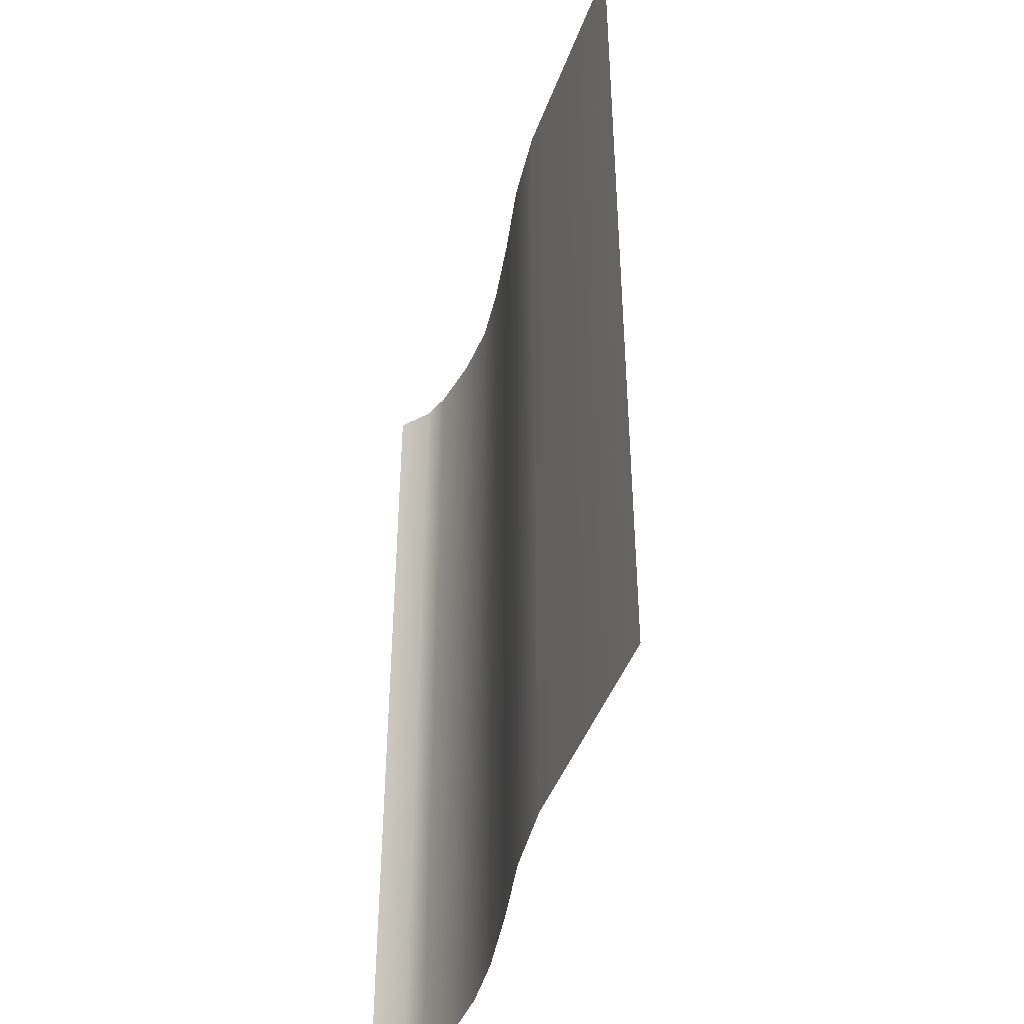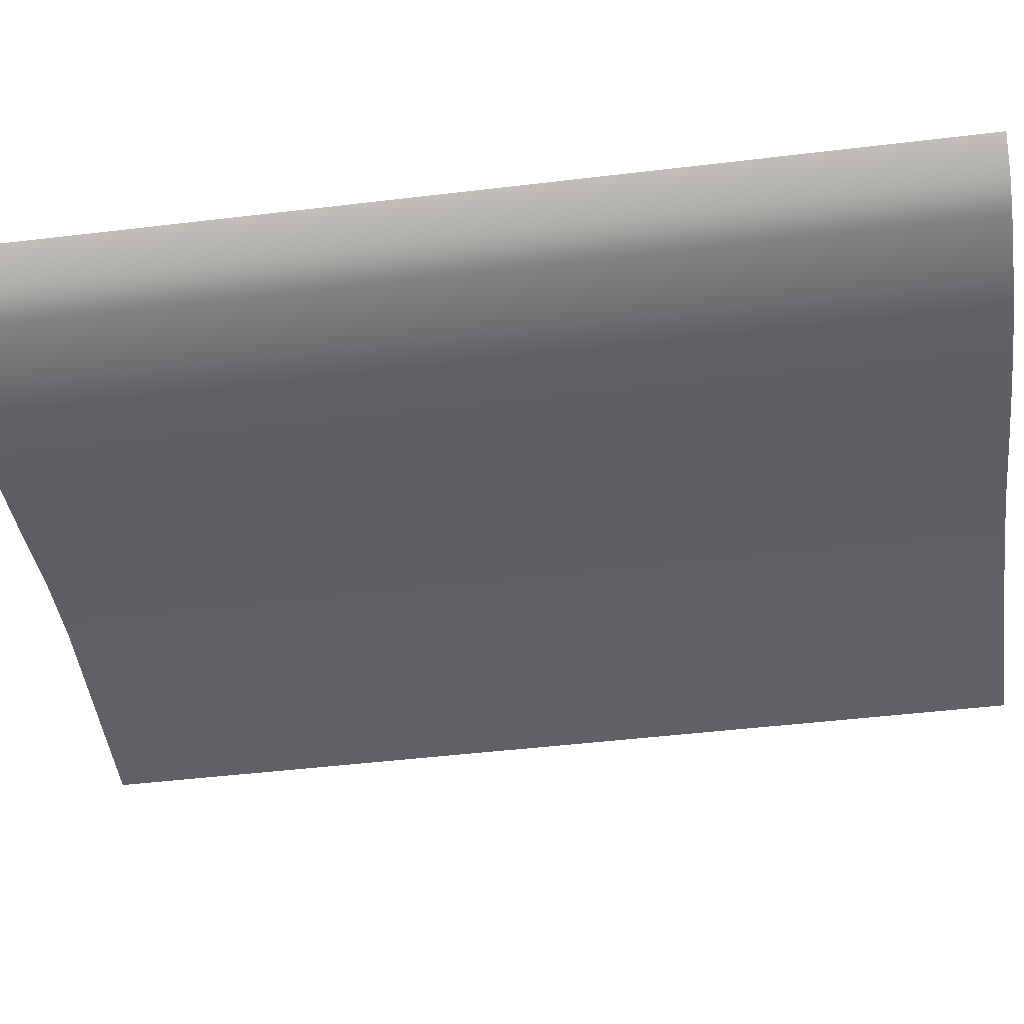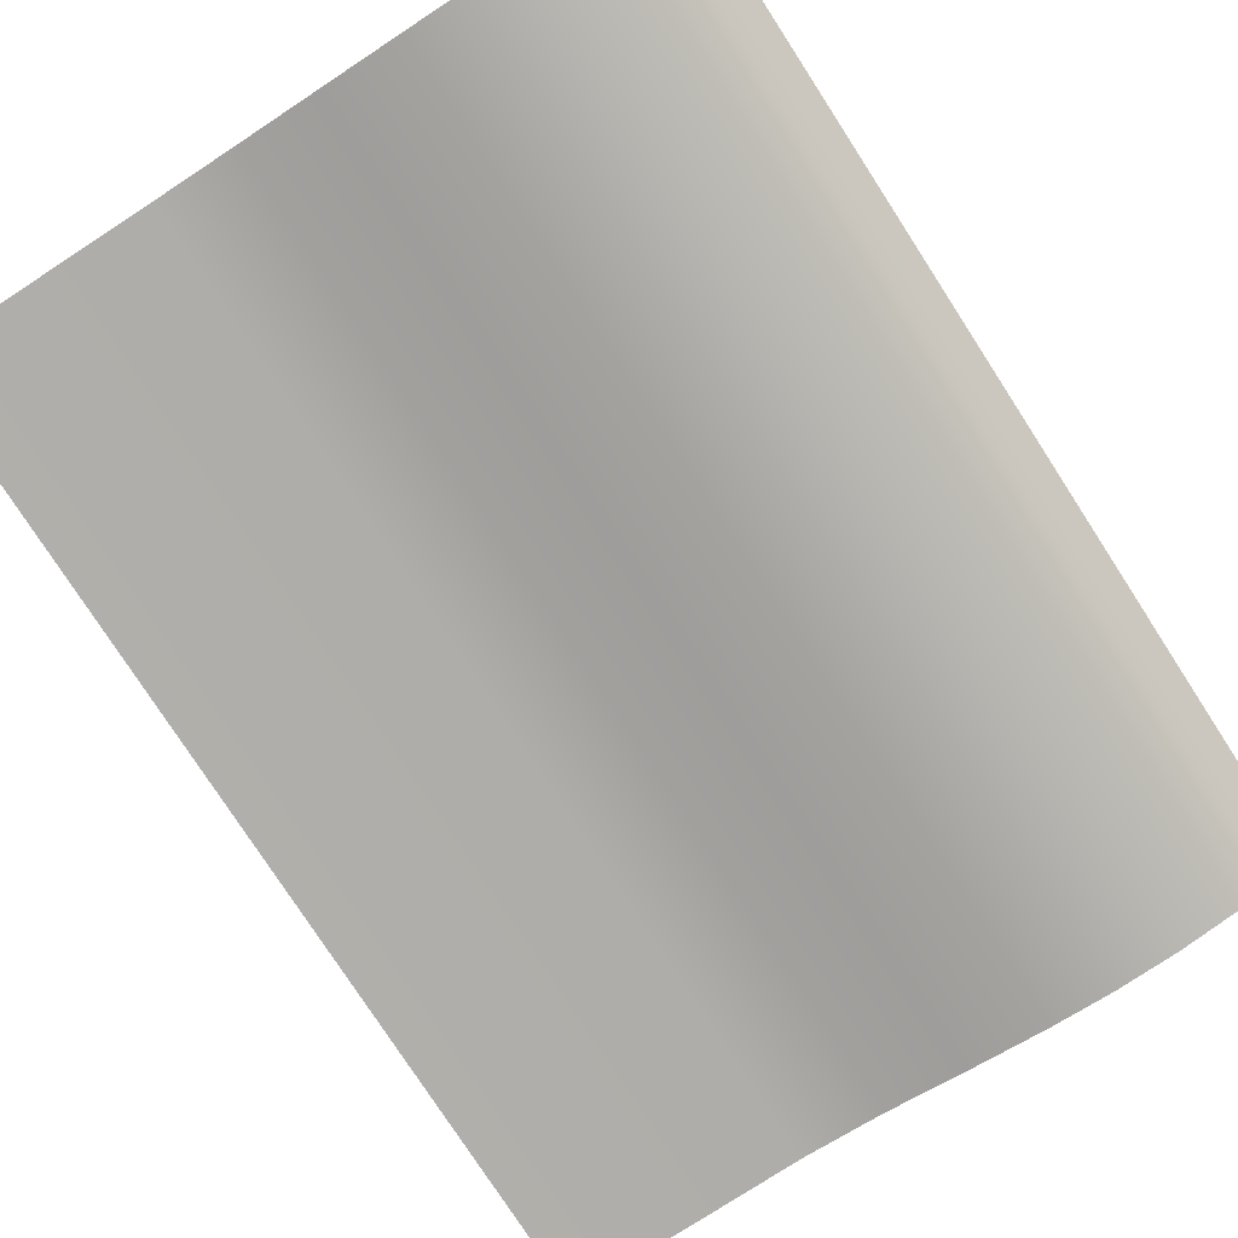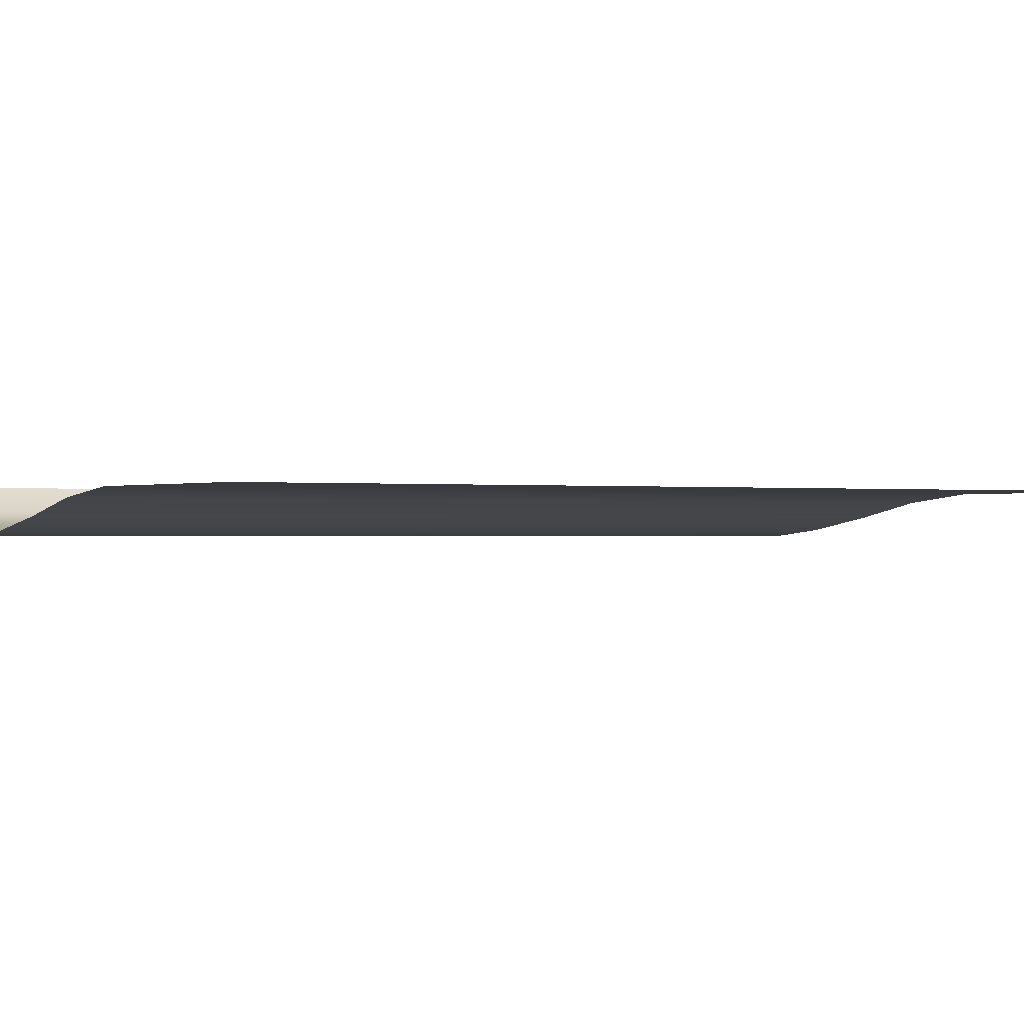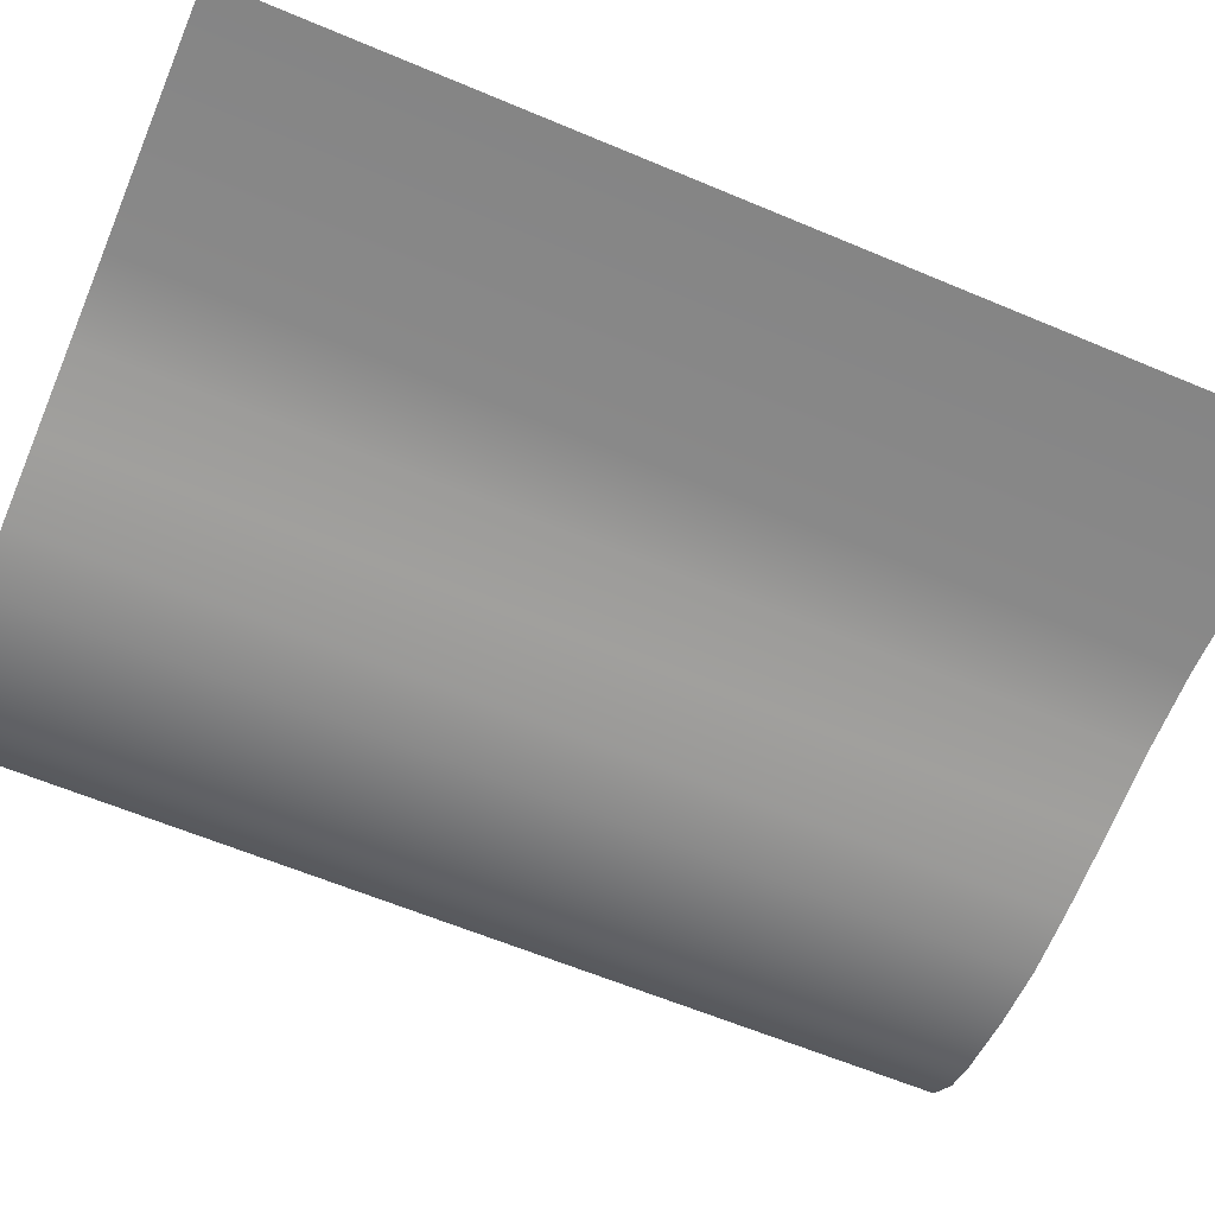
<metadata>
{"format":"obj","ext":"obj","renderer":"f3d","projection":"perspective","resolution":1024,"background":"white","views":[{"elev":-44.2,"azim":70.7,"up":"+Y"},{"elev":-48.2,"azim":-82.4,"up":"+Z"},{"elev":-78.1,"azim":-147.0,"up":"+Z"},{"elev":-0.3,"azim":57.2,"up":"+Z"},{"elev":-61.7,"azim":66.8,"up":"+Z"}]}
</metadata>
<code>
o MeshBookFront_7_1_GeomSubset_2
v -0.09094 -0.1239 0.009596
v 0.09028 -0.1239 0.009596
v 0.09028 0.1239 0.009596
v -0.09293 -0.1239 0.005394
v 0.08932 0.1239 0.005394
v 0.08932 -0.1239 0.005394
v -0.09492 -0.1239 0.000949
v 0.08819 0.1239 0.000949
v 0.08819 -0.1239 0.000949
v 0.08884 -0.1233 0.008545
v -0.09141 -0.1233 0.008545
v 0.08884 0.1233 0.008545
v 0.08988 -0.1239 0.007495
v -0.09188 -0.1239 0.007495
v 0.08988 0.1239 0.007495
v 0.08834 -0.1233 0.006445
v -0.09237 -0.1233 0.006445
v 0.08834 0.1233 0.006445
v 0.08767 -0.1233 0.0041
v -0.09353 -0.1233 0.0041
v 0.08767 0.1233 0.0041
v 0.08873 -0.1239 0.003294
v -0.0939 -0.1239 0.003294
v 0.08873 0.1239 0.003294
v 0.08718 -0.1233 0.002243
v -0.09438 -0.1233 0.002243
v 0.08718 0.1233 0.002243
v 0.08678 -0.1233 0.000143
v -0.09522 -0.1233 0.000143
v 0.08678 0.1233 0.000143
v 0.08797 -0.1239 -0.000908
v -0.09558 -0.1239 -0.000908
v 0.08797 0.1239 -0.000908
v 0.08665 -0.1233 -0.001958
v -0.09588 -0.1233 -0.001958
v 0.08664 0.1233 -0.001958
v 0.08791 0.1239 -0.003152
v 0.08791 -0.1239 -0.003152
v -0.09611 -0.1233 -0.003152
v 0.09084 -0.1257 0.009009
v 0.09084 -0.1257 0.01122
v 0.09084 0.1257 0.01122
v 0.09084 0.1257 0.009009
v -0.0932 -0.1257 0.001614
v -0.0919 -0.1257 0.00669
v -0.0919 0.1257 0.00669
v -0.0932 0.1257 0.001614
v -0.09606 -0.1257 0.001952
v -0.09447 -0.1257 0.00704
v -0.09606 0.1257 0.001952
v -0.09447 0.1257 0.00704
v -0.08872 -0.1257 0.009009
v -0.0905 -0.1257 0.008355
v -0.0903 -0.1257 0.01122
v -0.09181 -0.1257 0.01037
v -0.0903 0.1257 0.01122
v -0.09181 0.1257 0.01037
v -0.08872 0.1257 0.009009
v -0.0905 0.1257 0.008355
v -0.08986 -0.1244 0.009373
v -0.09038 -0.1244 0.009157
v -0.09038 0.1244 0.009156
v -0.08986 0.1244 0.009373
v -0.09074 -0.1244 0.01061
v -0.09126 -0.1244 0.01039
v -0.09075 0.1244 0.01061
v -0.09126 0.1244 0.01039
v -0.03053 -0.1239 0.009596
v -0.03133 -0.1233 0.008545
v -0.0313 -0.1239 0.007495
v -0.03212 -0.1233 0.006445
v -0.03211 -0.1239 0.005394
v -0.03279 -0.1233 0.0041
v -0.03257 -0.1239 0.003294
v -0.03322 -0.1233 0.002243
v -0.03301 -0.1239 0.000949
v -0.03355 -0.1233 0.000143
v -0.03323 -0.1239 -0.000908
v -0.03374 -0.1233 -0.001958
v -0.0334 -0.1233 -0.003152
v 0.02987 -0.1239 0.009596
v 0.02876 -0.1233 0.008545
v 0.02929 -0.1239 0.007495
v 0.02811 -0.1233 0.006445
v 0.0286 -0.1239 0.005394
v 0.02744 -0.1233 0.0041
v 0.02808 -0.1239 0.003294
v 0.02698 -0.1233 0.002243
v 0.02759 -0.1239 0.000949
v 0.02661 -0.1233 0.000143
v 0.02737 -0.1239 -0.000908
v 0.02645 -0.1233 -0.001958
v 0.02726 -0.1233 -0.003152
v 0.007042 -0.1233 -0.003624
v 0.006388 -0.1233 -0.001958
v 0.00717 -0.1239 -0.000988
v 0.006559 -0.1233 0.000136
v 0.00739 -0.1239 0.000949
v 0.006913 -0.1233 0.002243
v 0.007862 -0.1239 0.003294
v 0.007361 -0.1233 0.0041
v 0.008366 -0.1239 0.005394
v 0.008032 -0.1233 0.006445
v 0.009097 -0.1239 0.007495
v 0.008731 -0.1233 0.008545
v 0.009739 -0.1239 0.009596
v -0.01318 -0.1233 -0.003546
v -0.01368 -0.1233 -0.001958
v -0.01303 -0.1239 -0.000919
v -0.0135 -0.1233 0.000143
v -0.01281 -0.1239 0.000949
v -0.01315 -0.1233 0.002243
v -0.01235 -0.1239 0.003294
v -0.01272 -0.1233 0.0041
v -0.01187 -0.1239 0.005394
v -0.01205 -0.1233 0.006445
v -0.0111 -0.1239 0.007495
v -0.0113 -0.1233 0.008545
v -0.0104 -0.1239 0.009596
v -0.04907 -0.1233 -0.003152
v -0.04928 -0.1233 -0.001958
v -0.04882 -0.1239 -0.000908
v -0.04897 -0.1233 0.000143
v -0.04849 -0.1239 0.000949
v -0.04851 -0.1233 0.002243
v -0.0479 -0.1239 0.003294
v -0.04798 -0.1233 0.0041
v -0.04732 -0.1239 0.005394
v -0.04719 -0.1233 0.006445
v -0.04644 -0.1239 0.007495
v -0.04635 -0.1233 0.008545
v -0.04564 -0.1239 0.009596
v -0.06475 -0.1233 -0.003152
v -0.06481 -0.1233 -0.001958
v -0.0644 -0.1239 -0.000908
v -0.06439 -0.1233 0.000143
v -0.06397 -0.1239 0.000949
v -0.0638 -0.1233 0.002243
v -0.06324 -0.1239 0.003294
v -0.06316 -0.1233 0.0041
v -0.06252 -0.1239 0.005394
v -0.06225 -0.1233 0.006445
v -0.06159 -0.1239 0.007495
v -0.06137 -0.1233 0.008545
v -0.06074 -0.1239 0.009596
v -0.08043 -0.1233 -0.003152
v -0.08035 -0.1233 -0.001958
v -0.07999 -0.1239 -0.000908
v -0.0798 -0.1233 0.000143
v -0.07944 -0.1239 0.000949
v -0.07909 -0.1233 0.002243
v -0.07857 -0.1239 0.003294
v -0.07834 -0.1233 0.0041
v -0.07773 -0.1239 0.005394
v -0.07731 -0.1233 0.006445
v -0.07674 -0.1239 0.007495
v -0.07639 -0.1233 0.008545
v -0.07584 -0.1239 0.009596
v 0.08677 0.122 -0.006238
v 0.02726 0.122 -0.006238
v 0.08677 -0.122 -0.006238
v 0.02726 -0.122 -0.006238
v -0.08043 0.122 -0.01404
v -0.09621 0.122 -0.00483
v -0.08043 -0.122 -0.01404
v -0.09621 -0.122 -0.00483
v -0.01318 0.122 -0.01241
v -0.0334 0.122 -0.01582
v -0.01318 -0.122 -0.01241
v -0.0334 -0.122 -0.01575
v 0.007042 0.122 -0.008356
v 0.007042 -0.122 -0.008356
v -0.04907 0.122 -0.01747
v -0.04907 -0.122 -0.01707
v -0.06475 0.122 -0.01665
v -0.06475 -0.122 -0.01665
v 0.08534 0.122 -0.004037
v 0.08534 -0.122 -0.004037
v 0.02726 -0.122 -0.004037
v -0.09621 -0.122 -0.004037
v -0.08043 -0.122 -0.004037
v -0.0334 -0.122 -0.004037
v -0.01318 -0.122 -0.004037
v 0.007042 -0.122 -0.004037
v -0.04907 -0.122 -0.004037
v -0.06475 -0.122 -0.004037
v -0.08832 0.122 -0.01127
v -0.08832 -0.122 -0.01127
v -0.08832 -0.122 -0.004037
v -0.08827 -0.1233 -0.003152
v -0.08812 -0.1233 -0.001958
v -0.08778 -0.1239 -0.000908
v -0.08751 -0.1233 0.000143
v -0.08718 -0.1239 0.000949
v -0.08674 -0.1233 0.002243
v -0.08624 -0.1239 0.003294
v -0.08593 -0.1233 0.0041
v -0.08533 -0.1239 0.005394
v -0.08484 -0.1233 0.006445
v -0.08431 -0.1239 0.007495
v -0.0839 -0.1233 0.008545
v -0.08339 -0.1239 0.009596
v -0.06395 -0.1204 -0.01457
v -0.04848 -0.1204 -0.01492
v -0.03301 -0.1204 -0.01389
v -0.01306 -0.1204 -0.01147
v 0.006887 -0.1204 -0.007889
v 0.02684 -0.1204 -0.005894
v 0.08555 -0.1204 -0.005894
v 0.08555 0.1204 -0.005894
v -0.09621 -0.1204 -0.004721
v -0.0872 -0.1204 -0.01008
v -0.07942 -0.1204 -0.01239
v -0.06475 -0.122 -0.01249
v -0.04907 -0.122 -0.01277
v -0.0334 -0.122 -0.01195
v -0.01318 -0.122 -0.009832
v 0.007042 -0.122 -0.007366
v 0.02726 -0.122 -0.00555
v 0.08677 -0.122 -0.00555
v 0.08677 0.122 -0.00555
v -0.09621 -0.122 -0.004611
v -0.08832 -0.122 -0.008902
v -0.08043 -0.122 -0.01075
v -0.06395 -0.1204 -0.01041
v -0.04848 -0.1204 -0.01062
v -0.03301 -0.1204 -0.009957
v -0.01306 -0.1204 -0.008574
v 0.006887 -0.1204 -0.006793
v 0.02684 -0.1204 -0.005206
v 0.08555 -0.1204 -0.005206
v 0.08555 0.1204 -0.005206
v -0.09621 -0.1204 -0.004502
v -0.0872 -0.1204 -0.007719
v -0.07942 -0.1204 -0.009104
v -0.06475 -0.122 -0.008334
v -0.04907 -0.122 -0.008474
v -0.0334 -0.122 -0.007966
v -0.01318 -0.122 -0.007213
v 0.007042 -0.122 -0.006179
v 0.02726 -0.122 -0.004862
v 0.08677 -0.122 -0.004862
v 0.08677 0.122 -0.004862
v -0.09621 -0.122 -0.004392
v -0.08832 -0.122 -0.006537
v -0.08043 -0.122 -0.007461
v -0.06395 -0.1204 -0.006253
v -0.04848 -0.1204 -0.006323
v -0.03301 -0.1204 -0.006026
v -0.01306 -0.1204 -0.005812
v 0.006887 -0.1204 -0.005539
v 0.02684 -0.1204 -0.004518
v 0.08555 -0.1204 -0.004518
v 0.08555 0.1204 -0.004518
v -0.09621 -0.1204 -0.004283
v -0.0872 -0.1204 -0.005355
v -0.07942 -0.1204 -0.005817
v -0.09429 -0.1253 -0.003845
v -0.0936 -0.1257 -0.003151
v -0.09429 0.1253 -0.003845
v -0.0936 0.1257 -0.003152
v -0.09586 -0.1253 -0.003845
v -0.09649 -0.1257 -0.003151
v -0.09586 0.1253 -0.003845
v -0.09649 0.1257 -0.003152
v -0.09094 0.1239 0.009596
v -0.09293 0.1239 0.005394
v -0.09492 0.1239 0.000949
v -0.09141 0.1233 0.008545
v -0.09188 0.1239 0.007495
v -0.09237 0.1233 0.006445
v -0.09353 0.1233 0.0041
v -0.0939 0.1239 0.003294
v -0.09438 0.1233 0.002243
v -0.09522 0.1233 0.000143
v -0.09558 0.1239 -0.000908
v -0.09588 0.1233 -0.001958
v -0.09611 0.1233 -0.003152
v -0.03053 0.1239 0.009596
v -0.03133 0.1233 0.008545
v -0.0313 0.1239 0.007495
v -0.03212 0.1233 0.006445
v -0.03211 0.1239 0.005394
v -0.03279 0.1233 0.0041
v -0.03257 0.1239 0.003294
v -0.03322 0.1233 0.002243
v -0.03301 0.1239 0.000949
v -0.03355 0.1233 0.000143
v -0.03323 0.1239 -0.000908
v -0.03374 0.1233 -0.001958
v -0.0334 0.1233 -0.003152
v 0.02987 0.1239 0.009596
v 0.02876 0.1233 0.008545
v 0.02929 0.1239 0.007495
v 0.02811 0.1233 0.006445
v 0.0286 0.1239 0.005394
v 0.02744 0.1233 0.0041
v 0.02808 0.1239 0.003294
v 0.02698 0.1233 0.002243
v 0.02759 0.1239 0.000949
v 0.02661 0.1233 0.000143
v 0.02737 0.1239 -0.000908
v 0.02645 0.1233 -0.001958
v 0.02726 0.1233 -0.003152
v 0.007042 0.1233 -0.003624
v 0.006388 0.1233 -0.001958
v 0.00717 0.1239 -0.000988
v 0.006559 0.1233 0.000136
v 0.00739 0.1239 0.000949
v 0.006913 0.1233 0.002243
v 0.007862 0.1239 0.003294
v 0.007361 0.1233 0.0041
v 0.008366 0.1239 0.005394
v 0.008032 0.1233 0.006445
v 0.009097 0.1239 0.007495
v 0.008731 0.1233 0.008545
v 0.009739 0.1239 0.009596
v -0.01318 0.1233 -0.003546
v -0.01368 0.1233 -0.001958
v -0.01303 0.1239 -0.000919
v -0.0135 0.1233 0.000143
v -0.01281 0.1239 0.000949
v -0.01315 0.1233 0.002243
v -0.01235 0.1239 0.003294
v -0.01272 0.1233 0.0041
v -0.01187 0.1239 0.005394
v -0.01205 0.1233 0.006445
v -0.0111 0.1239 0.007495
v -0.0113 0.1233 0.008545
v -0.0104 0.1239 0.009596
v -0.04907 0.1233 -0.003152
v -0.04928 0.1233 -0.001958
v -0.04882 0.1239 -0.000908
v -0.04897 0.1233 0.000143
v -0.04849 0.1239 0.000949
v -0.04851 0.1233 0.002243
v -0.0479 0.1239 0.003294
v -0.04798 0.1233 0.0041
v -0.04732 0.1239 0.005394
v -0.04719 0.1233 0.006445
v -0.04644 0.1239 0.007495
v -0.04635 0.1233 0.008545
v -0.04564 0.1239 0.009596
v -0.06475 0.1233 -0.003152
v -0.06481 0.1233 -0.001958
v -0.0644 0.1239 -0.000908
v -0.06439 0.1233 0.000143
v -0.06397 0.1239 0.000949
v -0.0638 0.1233 0.002243
v -0.06324 0.1239 0.003294
v -0.06316 0.1233 0.0041
v -0.06252 0.1239 0.005394
v -0.06225 0.1233 0.006445
v -0.06159 0.1239 0.007495
v -0.06137 0.1233 0.008545
v -0.06074 0.1239 0.009596
v -0.08043 0.1233 -0.003152
v -0.08035 0.1233 -0.001958
v -0.07999 0.1239 -0.000908
v -0.0798 0.1233 0.000143
v -0.07944 0.1239 0.000949
v -0.07909 0.1233 0.002243
v -0.07857 0.1239 0.003294
v -0.07834 0.1233 0.0041
v -0.07773 0.1239 0.005394
v -0.07731 0.1233 0.006445
v -0.07674 0.1239 0.007495
v -0.07639 0.1233 0.008545
v -0.07584 0.1239 0.009596
v 0.02726 0.122 -0.006238
v -0.08043 0.122 -0.01404
v -0.09621 0.122 -0.00483
v -0.01318 0.122 -0.01241
v -0.0334 0.122 -0.01575
v 0.007042 0.122 -0.008356
v -0.04907 0.122 -0.01707
v -0.06475 0.122 -0.01665
v 0.02726 0.122 -0.004037
v -0.09621 0.122 -0.004037
v -0.08043 0.122 -0.004037
v -0.0334 0.122 -0.004037
v -0.01318 0.122 -0.004037
v 0.007042 0.122 -0.004037
v -0.04907 0.122 -0.004037
v -0.06475 0.122 -0.004037
v -0.08832 0.122 -0.01127
v -0.08832 0.122 -0.004037
v -0.08827 0.1233 -0.003152
v -0.08812 0.1233 -0.001958
v -0.08778 0.1239 -0.000908
v -0.08751 0.1233 0.000143
v -0.08718 0.1239 0.000949
v -0.08674 0.1233 0.002243
v -0.08624 0.1239 0.003294
v -0.08593 0.1233 0.0041
v -0.08533 0.1239 0.005394
v -0.08484 0.1233 0.006445
v -0.08431 0.1239 0.007495
v -0.0839 0.1233 0.008545
v -0.08339 0.1239 0.009596
v -0.06395 0.1204 -0.01457
v -0.04848 0.1204 -0.01492
v -0.03301 0.1204 -0.01389
v -0.01306 0.1204 -0.01147
v 0.006887 0.1204 -0.007889
v 0.02684 0.1204 -0.005894
v -0.09621 0.1204 -0.004721
v -0.0872 0.1204 -0.01008
v -0.07942 0.1204 -0.01239
v -0.06475 0.122 -0.01249
v -0.04907 0.122 -0.01277
v -0.0334 0.122 -0.01195
v -0.01318 0.122 -0.009832
v 0.007042 0.122 -0.007366
v 0.02726 0.122 -0.00555
v -0.09621 0.122 -0.004611
v -0.08832 0.122 -0.008902
v -0.08043 0.122 -0.01075
v -0.06395 0.1204 -0.01041
v -0.04848 0.1204 -0.01062
v -0.03301 0.1204 -0.009957
v -0.01306 0.1204 -0.008574
v 0.006887 0.1204 -0.006793
v 0.02684 0.1204 -0.005206
v 0.08555 0.1204 -0.005206
v -0.09621 0.1204 -0.004502
v -0.0872 0.1204 -0.007719
v -0.07942 0.1204 -0.009104
v -0.06475 0.122 -0.008334
v -0.04907 0.122 -0.008474
v -0.0334 0.122 -0.007966
v -0.01318 0.122 -0.007213
v 0.007042 0.122 -0.006179
v 0.02726 0.122 -0.004862
v -0.09621 0.122 -0.004392
v -0.08832 0.122 -0.006537
v -0.08043 0.122 -0.007461
v -0.06395 0.1204 -0.006253
v -0.04848 0.1204 -0.006323
v -0.03301 0.1204 -0.006026
v -0.01306 0.1204 -0.005812
v 0.006887 0.1204 -0.005539
v 0.02684 0.1204 -0.004518
v -0.09621 0.1204 -0.004283
v -0.0872 0.1204 -0.005355
v -0.07942 0.1204 -0.005817
f 160 159 161 162
f 164 187 188 166
f 168 167 169 170
f 172 171 160 162
f 169 167 171 172
f 174 173 168 170
f 176 175 173 174
f 165 163 175 176
f 188 187 163 165

</code>
